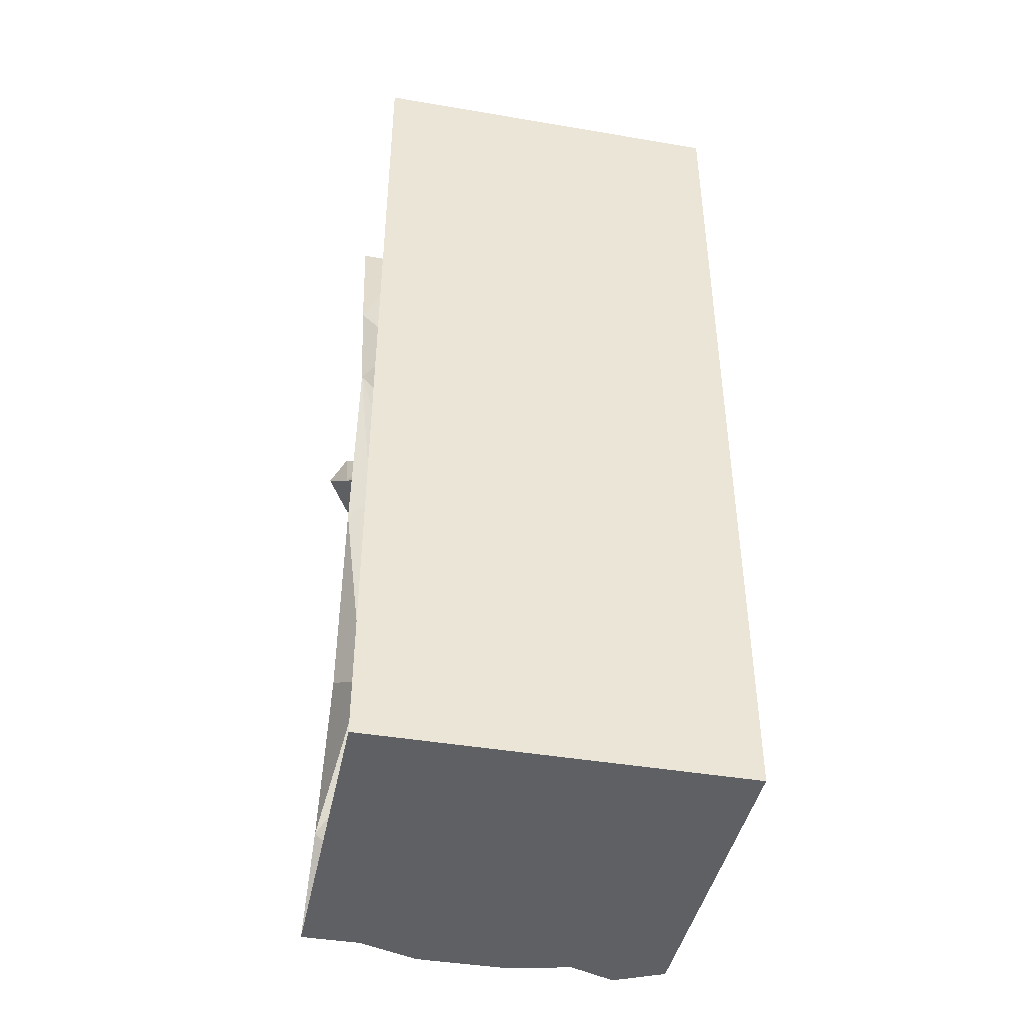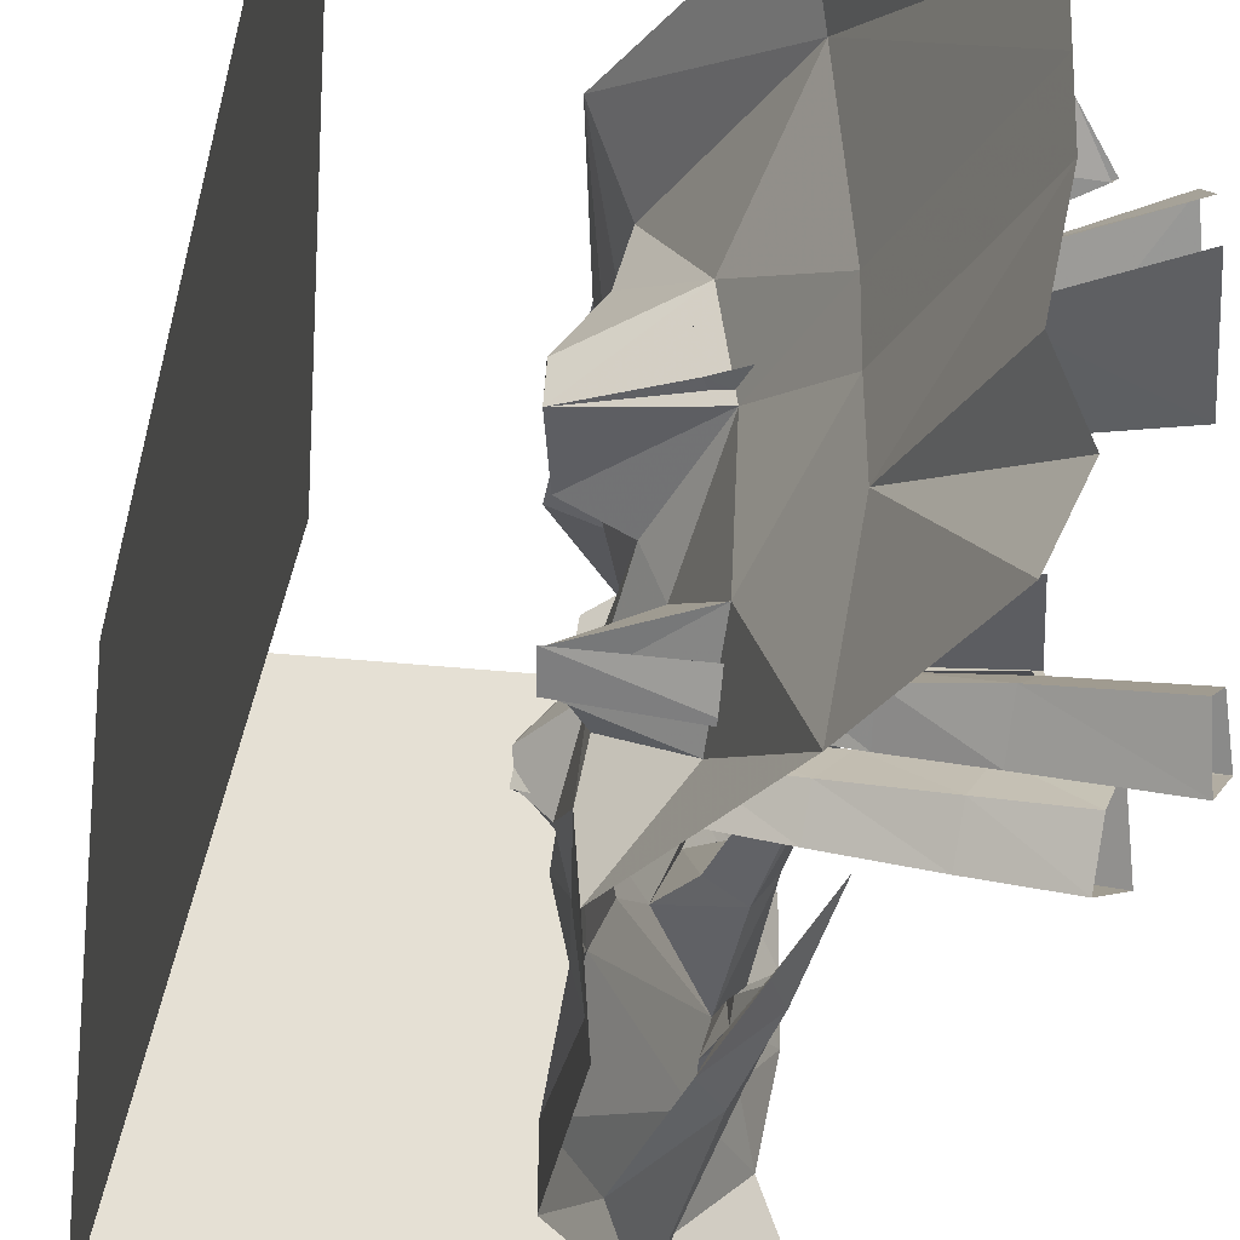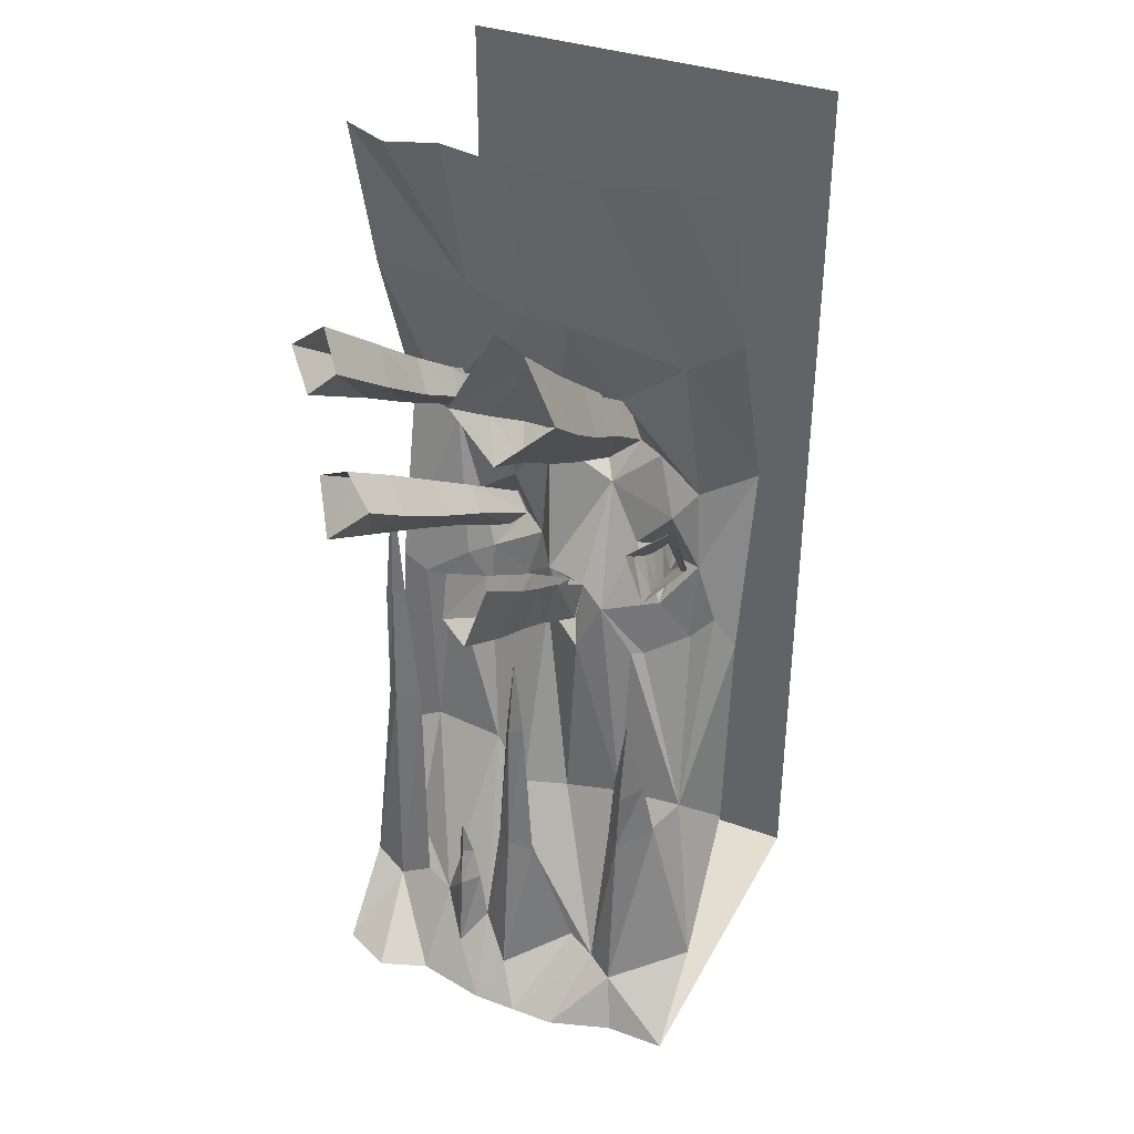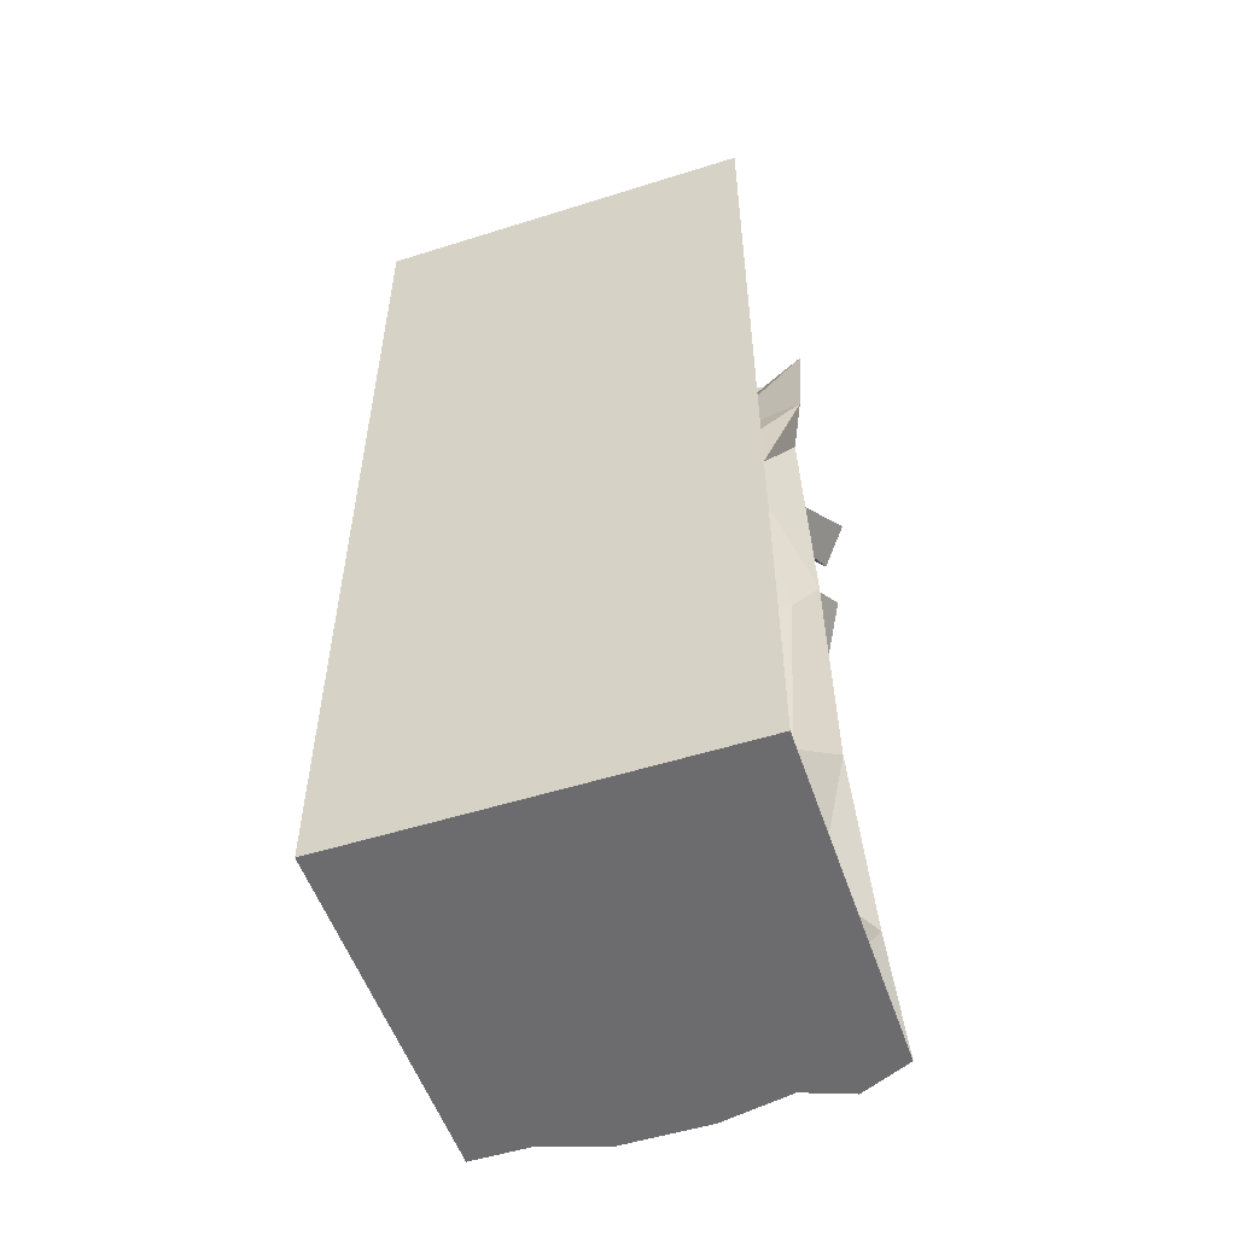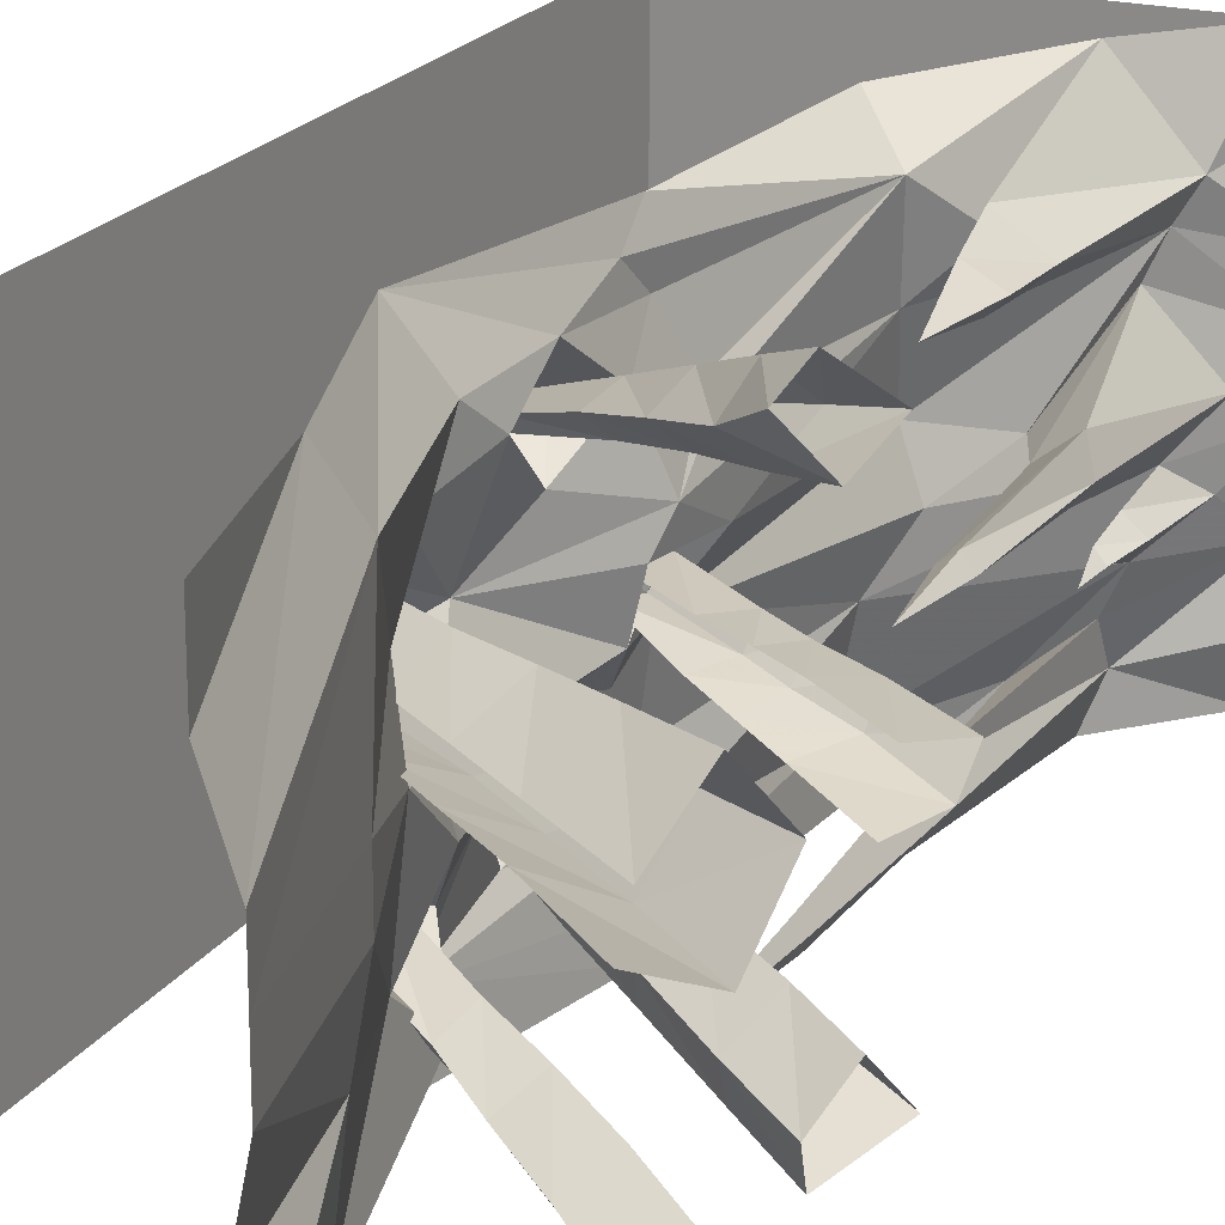
<metadata>
{"format":"obj","ext":"obj","renderer":"f3d","projection":"perspective","resolution":1024,"background":"white","views":[{"elev":-42.8,"azim":78.6,"up":"+Y"},{"elev":-24.7,"azim":169.1,"up":"+Z"},{"elev":36.2,"azim":-64.6,"up":"+Y"},{"elev":-53.8,"azim":108.5,"up":"+Y"},{"elev":20.9,"azim":-155.2,"up":"+Z"}]}
</metadata>
<code>
v 0.1484 -0.8516 -0.2734
v 0.125 -0.8906 -0.25
v -0.1016 -0.7734 -0.3125
v -0.0625 -0.7266 -0.3516
v 0.1562 -0.8047 -0.2344
v -0.0625 -0.6797 -0.2969
v 0.1094 -0.875 -0.2031
v -0.09375 -0.7422 -0.2578
v -0.2109 -0.6797 -0.2891
v -0.2109 -0.7188 -0.3516
v -0.1719 -0.6641 -0.3906
v -0.1641 -0.6094 -0.3359
v -0.2891 -0.5156 -0.3672
v -0.3438 -0.5938 -0.3203
v -0.3438 -0.6406 -0.3828
v -0.2891 -0.5781 -0.4375
v -0.4688 -0.4531 -0.5078
v -0.4531 -0.3906 -0.4219
v -0.5 -0.4844 -0.3672
v -0.5234 -0.5469 -0.4375
v 0.07031 -1.188 0.2969
v 0.07812 -1.141 0.2812
v -0.08594 -1.016 0.3438
v -0.1172 -1.07 0.375
v 0.05469 -1.227 0.2812
v -0.03125 -1.273 0.2891
v 0 -1.148 0.3828
v 0.07812 -1.164 0.25
v 0.007812 -1.125 0.2031
v -0.07812 -1.312 0.1406
v -0.05469 -1.438 0.2578
v -0.01562 -1.367 0.375
v -0.007812 -1.297 0.4375
v 0.09375 -0.8828 0.5
v 0.02344 -0.9375 0.3672
v 0 -1.016 0.3047
v -0.1172 -1.047 0.3047
v -0.25 -0.9609 0.3359
v -0.2109 -0.9219 0.3828
v -0.2422 -0.9844 0.4297
v -0.1406 -1.102 0.3438
v -0.2812 -1.016 0.3828
v -0.4141 -0.9375 0.4219
v -0.375 -0.875 0.3594
v -0.3359 -0.8203 0.4219
v -0.3594 -0.8906 0.4844
v -0.4609 -0.8047 0.5312
v -0.5391 -0.875 0.4531
v -0.5 -0.7812 0.3906
v -0.4375 -0.7266 0.4844
v 0.02344 -1.32 0
v -0.007812 -1.375 -0.007812
v -0.1719 -1.289 -0.03125
v -0.125 -1.219 -0.03906
v -0.25 -1.25 -0.04688
v -0.2109 -1.172 -0.0625
v -0.3594 -1.211 -0.07031
v -0.2969 -1.125 -0.08594
v -0.5078 -1.125 -0.1016
v -0.4531 -1.023 -0.1172
v -0.03125 -1.406 0.03906
v 0.01562 -1.32 0.04688
v -0.1406 -1.219 0.03906
v -0.1797 -1.328 0.01562
v -0.2578 -1.297 0
v -0.3672 -1.258 -0.01562
v -0.5156 -1.188 -0.03906
v -0.2344 -1.172 0.03125
v -0.3203 -1.125 0.02344
v -0.4766 -1.023 0.007812
v 0.1328 -0.8906 0.1562
v 0.1484 -0.7969 0.1094
v -0.007812 -0.6875 0.1094
v -0.04688 -0.7734 0.1641
v 0.1172 -0.9609 0.07031
v 0.07031 -1 0.1016
v 0.0625 -0.875 0.2422
v 0.1562 -0.7812 0.03906
v 0.125 -0.8984 -0.007812
v 0.03125 -0.8828 -0.0625
v -0.03906 -1.25 -0.03125
v -0.0625 -1.258 0.07812
v -0.01562 -0.6875 0.1641
v -0.03906 -0.6797 0.007812
v -0.0625 -0.7891 -0.01562
v 0 -0.6797 0.03906
v -0.1953 -0.6953 -0.02344
v -0.1172 -0.5859 0.03906
v -0.3438 -0.6016 -0.03906
v -0.2578 -0.4766 0.03906
v -0.5078 -0.4922 -0.0625
v -0.4609 -0.2969 0.03906
v -0.09375 -0.8516 0.07031
v -0.2344 -0.7734 0.07031
v -0.3828 -0.6797 0.07031
v -0.5391 -0.6016 0.07031
v -0.1328 -0.5938 0.1094
v -0.1875 -0.6953 0.1719
v -0.3281 -0.6016 0.1875
v -0.5 -0.4766 0.2109
v -0.2656 -0.4922 0.1094
v -0.4688 -0.3281 0.1172
v 0.09375 -1.195 -0.1641
v 0.1172 -1.148 -0.2031
v -0.05469 -1.039 -0.2578
v -0.1016 -1.086 -0.2031
v 0.09375 -1.25 -0.2188
v -0.1016 -1.148 -0.2812
v 0.125 -1.164 -0.25
v -0.04688 -1.062 -0.3203
v -0.1719 -0.9922 -0.3672
v -0.1797 -0.9609 -0.2969
v -0.2422 -1.016 -0.2344
v -0.25 -1.078 -0.3203
v -0.3984 -1.016 -0.3672
v -0.3203 -0.9062 -0.4219
v -0.3281 -0.8672 -0.3438
v -0.3828 -0.9375 -0.2656
v -0.5078 -0.8594 -0.2969
v -0.5391 -0.9531 -0.4062
v -0.4531 -0.8281 -0.4688
v -0.4609 -0.7891 -0.3828
v -0.007812 -1.367 -0.5
v -0.03906 -1.891 -0.3906
v -0.007812 -1.406 -0.4297
v 0.09375 -0.9297 -0.3672
v 0.09375 -0.8828 -0.5
v -0.02344 -0.8047 -0.3516
v -0.0625 -0.4219 -0.5
v -0.02344 -0.6562 -0.2344
v -0.1094 -0.3984 -0.2188
v -0.1641 0 -0.5
v -0.2266 0 -0.3672
v -0.1797 0 -0.2422
v -0.2188 0 -0.05469
v -0.1172 -0.4453 -0.0625
v -0.1172 -0.4453 0.05469
v -0.2188 0 0.0625
v -0.1016 -0.5 0.3672
v -0.2188 0 0.1797
v -0.0625 -0.4219 0.5
v -0.1641 0 0.3438
v -0.1641 0 0.5
v -0.04688 -1.945 -0.5
v -0.1797 -2.195 -0.3906
v -0.3203 -2.289 -0.2266
v -0.09375 -1.859 -0.1719
v 0.007812 -1.422 -0.3594
v 0.02344 -1.328 -0.3125
v 0.07812 -1.141 -0.2969
v 0.05469 -1.047 -0.1797
v 0.07031 -0.9531 -0.2656
v 0.1172 -0.8906 -0.25
v 0.1328 -0.8516 -0.2734
v 0.1484 -0.8047 -0.2344
v 0 -0.875 -0.1406
v 0.03125 -1.43 -0.2422
v 0.04688 -1.297 -0.2422
v 0.1172 -1.164 -0.25
v 0.125 -1.148 -0.2031
v 0.03125 -1.195 -0.08594
v 0 -1.414 -0.05469
v -0.1484 -1.945 -0.0625
v -0.1094 -1.945 0.05469
v -0.08594 -1.453 0.07031
v -0.02344 -1.406 0.03906
v 0.02344 -1.336 -0.125
v 0.1016 -1.195 -0.1641
v -0.1328 -1.883 0.2266
v -0.3438 -2.336 0.2422
v -0.2188 -1.984 0.3125
v -0.1484 -1.852 0.4141
v -0.07031 -1.438 0.2266
v -0.007812 -1.367 0.5
v -0.04688 -1.945 0.5
v -0.25 -2.297 0.5
v -0.2422 -1.867 0.3125
v -0.25 -1.875 0.3828
v -0.3828 -2.359 0.3125
v -0.4375 -2.5 0.5
v -0.4375 -2.5 0.3438
v -0.2969 -2.5 0.5
v -0.3594 -2.5 0.007812
v -0.2109 -2.5 0.04688
v -0.1562 -2.5 0.5
v -0.07812 -2.5 0.04688
v -0.02344 -2.5 0.5
v 0.5 -2.5 0.5
v 0.5 -2.5 -0.5
v 0.5 0 -0.5
v 0.5 0 0.5
v -0.25 -2.297 -0.5
v -0.2344 -1.68 -0.4375
v -0.1953 -1.68 -0.3984
v -0.2812 -2.281 -0.3125
v -0.4531 -2.5 -0.2422
v -0.4062 -2.391 -0.1484
v -0.3828 -2.18 -0.1484
v -0.3047 -2.172 -0.1953
v -0.3516 -2.305 -0.08594
v -0.2266 -2.117 0
v -0.3125 -2.312 0.1641
v -0.4922 -2.5 0.0625
v -0.4922 -2.5 0.1797
v -0.3438 -1.883 0.3125
v -0.3047 -1.875 0.2734
v -0.3125 -1.703 0.2891
v -0.2656 -1.703 0.3203
v -0.2734 -1.711 0.3594
v -0.4375 -2.5 -0.5
v -0.2812 -2.336 -0.4062
v -0.2578 -1.68 -0.4062
v -0.2422 -1.32 -0.4062
v -0.2344 -1.336 -0.4297
v -0.2109 -1.32 -0.3984
v -0.2266 -1.695 -0.3438
v -0.5 -2.5 -0.3672
v -0.4922 -2.5 -0.05469
v -0.3438 -2.172 -0.1094
v -0.3359 -2.086 -0.1328
v -0.3594 -2.078 -0.1562
v -0.3281 -2.086 -0.1797
v -0.4219 -2.398 0
v -0.375 -1.969 0
v -0.3359 -1.984 -0.04688
v -0.2734 -2 0
v -0.3516 -1.992 0.0625
v -0.2969 -2.5 -0.5
v -0.1562 -2.5 -0.5
v -0.02344 -2.5 -0.5
v -0.3438 -1.711 0.3203
v -0.3203 -1.461 0.3281
v -0.3359 -1.578 0.03125
v -0.3594 -1.578 0
v -0.3359 -1.57 -0.01562
v -0.3047 -1.578 0.007812
v -0.3359 -1.352 0.007812
v -0.3516 -1.984 -0.1562
v -0.2266 -1.328 -0.375
v -0.2266 -0.9766 -0.3984
f 1 2 3
f 1 3 4
f 1 4 5
f 5 4 6
f 5 6 7
f 7 6 8
f 7 8 2
f 2 8 3
f 3 8 9
f 3 9 10
f 3 10 4
f 4 10 11
f 4 11 6
f 6 11 12
f 6 12 8
f 8 12 9
f 9 12 13
f 9 13 14
f 9 14 10
f 10 14 15
f 10 15 11
f 11 15 16
f 11 16 12
f 12 16 13
f 13 16 17
f 13 17 18
f 13 18 14
f 14 18 19
f 14 19 15
f 15 19 20
f 15 20 16
f 16 20 17
f 21 22 23
f 21 23 24
f 21 24 25
f 22 28 37
f 22 37 23
f 23 37 38
f 23 38 39
f 23 39 24
f 24 39 40
f 24 40 41
f 24 41 25
f 25 41 28
f 28 41 37
f 37 41 42
f 37 42 38
f 38 42 43
f 38 43 44
f 38 44 39
f 39 44 45
f 39 45 40
f 40 45 46
f 40 46 42
f 40 42 41
f 42 46 43
f 43 46 47
f 43 47 48
f 43 48 44
f 44 48 49
f 44 49 45
f 45 49 50
f 45 50 46
f 46 50 47
f 51 52 53
f 51 53 54
f 54 53 55
f 54 55 56
f 56 55 57
f 56 57 58
f 58 57 59
f 58 59 60
f 61 62 63
f 61 63 64
f 61 64 52
f 52 64 53
f 53 64 65
f 53 65 55
f 55 65 66
f 55 66 57
f 57 66 67
f 57 67 59
f 64 63 68
f 64 68 65
f 65 68 69
f 65 69 66
f 66 69 70
f 66 70 67
f 71 72 73
f 71 73 74
f 71 74 75
f 78 79 85
f 78 85 86
f 86 85 87
f 86 87 88
f 88 87 89
f 88 89 90
f 90 89 91
f 90 91 92
f 75 74 93
f 75 93 79
f 79 93 85
f 85 93 94
f 85 94 87
f 87 94 95
f 87 95 89
f 89 95 96
f 89 96 91
f 74 73 97
f 74 97 98
f 74 98 93
f 93 98 94
f 94 98 99
f 94 99 95
f 95 99 100
f 95 100 96
f 98 97 101
f 98 101 99
f 99 101 102
f 99 102 100
f 103 104 105
f 103 105 106
f 103 106 107
f 107 106 108
f 107 108 109
f 109 108 110
f 109 110 104
f 104 110 105
f 105 110 111
f 105 111 112
f 105 112 106
f 106 112 113
f 106 113 108
f 108 113 114
f 108 114 110
f 110 114 111
f 111 114 115
f 111 115 116
f 111 116 112
f 112 116 117
f 112 117 113
f 113 117 118
f 113 118 114
f 114 118 115
f 115 118 119
f 115 119 120
f 115 120 116
f 116 120 121
f 116 121 117
f 117 121 122
f 117 122 118
f 118 122 119
f 21 25 26
f 21 26 27
f 21 27 22
f 25 28 29
f 25 29 26
f 27 36 22
f 22 36 28
f 71 75 76
f 71 76 77
f 71 77 72
f 75 79 80
f 75 80 76
f 77 83 72
f 72 83 78
f 78 83 84
f 78 84 79
f 128 152 153
f 128 153 154
f 128 154 130
f 130 154 155
f 130 155 156
f 150 158 107
f 150 107 159
f 150 159 151
f 151 159 160
f 151 160 161
f 152 156 7
f 152 7 153
f 162 165 166
f 162 166 52
f 162 52 81
f 158 161 168
f 158 168 107
f 165 82 62
f 165 62 166
f 52 51 81
f 81 51 82
f 82 51 62
f 84 80 79
f 161 160 168
f 36 29 28
f 156 155 7
f 21 22 25
f 25 22 28
f 71 72 78
f 71 78 79
f 71 79 75
f 153 7 155
f 153 155 1
f 107 168 104
f 107 104 159
f 166 62 52
f 52 62 51
f 26 29 30
f 26 30 31
f 26 32 27
f 27 32 33
f 27 33 34
f 27 34 35
f 27 35 36
f 76 80 81
f 76 81 82
f 76 82 30
f 76 30 29
f 76 29 36
f 76 36 77
f 77 36 35
f 123 125 126
f 123 126 127
f 125 148 149
f 125 149 126
f 126 149 150
f 126 150 151
f 126 151 152
f 149 157 158
f 149 158 150
f 151 161 80
f 151 80 156
f 151 156 152
f 162 81 167
f 157 167 158
f 158 167 161
f 165 30 82
f 30 173 31
f 33 174 34
f 177 208 178
f 178 208 209
f 178 209 205
f 193 212 213
f 193 213 214
f 193 214 194
f 194 214 215
f 194 215 216
f 198 219 220
f 198 220 221
f 198 221 199
f 199 221 222
f 199 222 219
f 161 167 81
f 161 81 80
f 206 205 231
f 206 231 207
f 209 231 205
f 224 227 233
f 224 233 234
f 224 234 225
f 225 234 235
f 225 235 226
f 226 235 236
f 226 236 227
f 227 236 233
f 219 222 220
f 212 216 239
f 212 239 213
f 215 239 216
f 26 31 32
f 123 124 125
f 123 144 124
f 124 144 145
f 124 145 146
f 124 146 147
f 124 147 148
f 124 148 125
f 148 157 149
f 162 157 147
f 162 147 163
f 162 163 164
f 162 164 165
f 162 167 157
f 165 169 30
f 165 164 169
f 169 164 170
f 169 170 171
f 169 171 172
f 169 172 173
f 169 173 30
f 31 173 172
f 31 172 32
f 32 172 33
f 33 172 174
f 172 175 174
f 175 172 176
f 176 172 171
f 176 171 177
f 176 177 178
f 176 178 179
f 176 179 180
f 180 179 181
f 180 181 182
f 182 181 183
f 145 144 192
f 145 192 193
f 145 193 194
f 145 194 195
f 145 195 146
f 146 195 196
f 146 196 197
f 146 197 198
f 146 198 199
f 146 199 200
f 146 200 147
f 147 200 163
f 163 200 201
f 163 201 164
f 164 201 170
f 170 201 202
f 170 202 203
f 170 203 204
f 170 204 179
f 170 179 205
f 170 205 206
f 170 206 171
f 171 206 177
f 177 206 207
f 177 207 208
f 178 205 179
f 210 211 192
f 192 211 212
f 192 212 193
f 194 216 195
f 195 216 211
f 195 211 196
f 196 211 217
f 196 217 210
f 196 210 183
f 196 183 218
f 196 218 197
f 197 218 200
f 197 200 219
f 197 219 198
f 199 219 200
f 210 217 211
f 200 218 223
f 200 223 224
f 200 224 225
f 200 225 201
f 201 225 226
f 201 226 202
f 202 226 227
f 202 227 223
f 202 223 203
f 203 223 218
f 203 218 183
f 203 183 204
f 204 183 181
f 204 181 179
f 157 148 147
f 210 228 183
f 223 227 224
f 211 216 212
f 77 35 83
f 127 126 128
f 127 128 129
f 129 128 130
f 129 130 131
f 126 152 128
f 130 156 84
f 130 84 136
f 130 136 131
f 156 80 84
f 84 137 136
f 137 84 83
f 137 83 139
f 139 83 35
f 139 35 34
f 139 34 141
f 207 231 232
f 207 232 208
f 208 232 209
f 209 232 231
f 233 236 237
f 233 237 234
f 234 237 235
f 235 237 236
f 220 222 238
f 220 238 221
f 221 238 222
f 213 239 240
f 213 240 214
f 214 240 215
f 215 240 239
f 129 131 132
f 132 131 133
f 133 131 134
f 134 131 135
f 135 131 136
f 135 136 137
f 135 137 138
f 138 137 139
f 138 139 140
f 140 139 141
f 140 141 142
f 142 141 143
f 182 183 184
f 182 184 185
f 183 228 184
f 184 228 229
f 185 184 186
f 185 186 187
f 184 229 186
f 186 229 230
f 187 186 188
f 188 186 189
f 188 189 190
f 188 190 191
f 186 230 189

</code>
